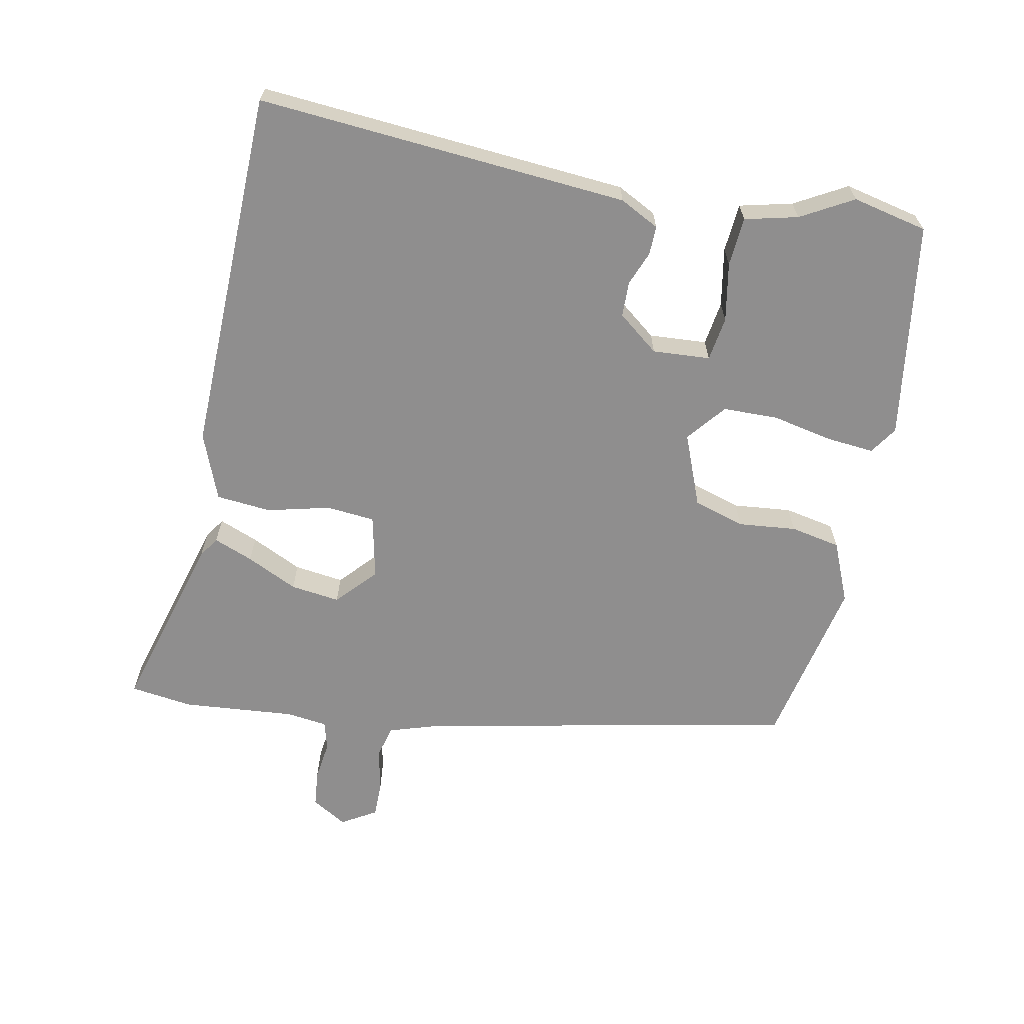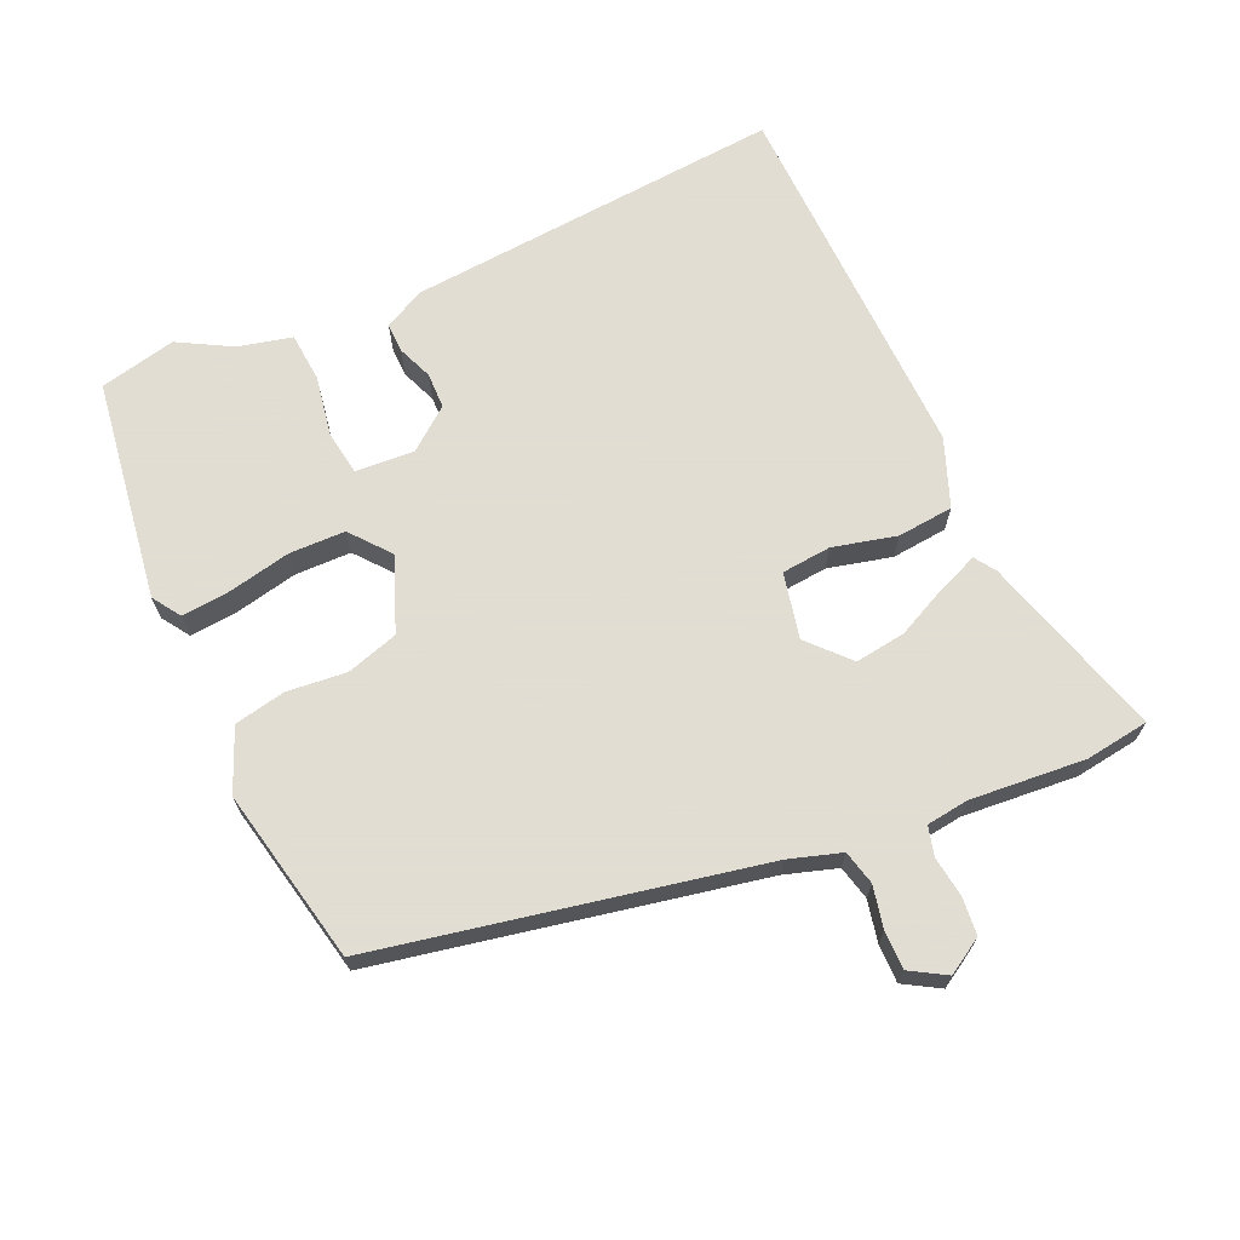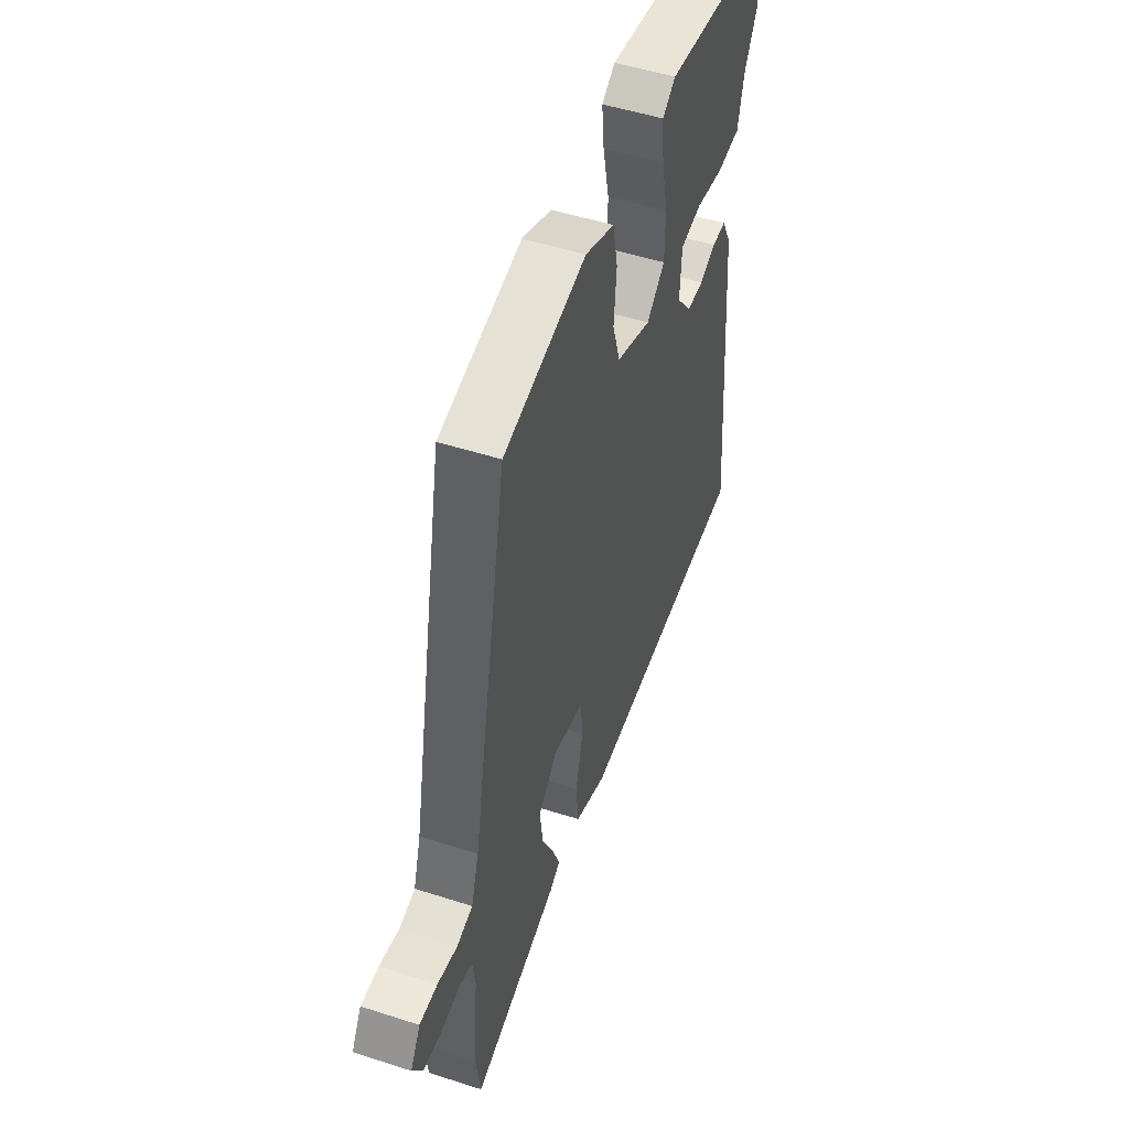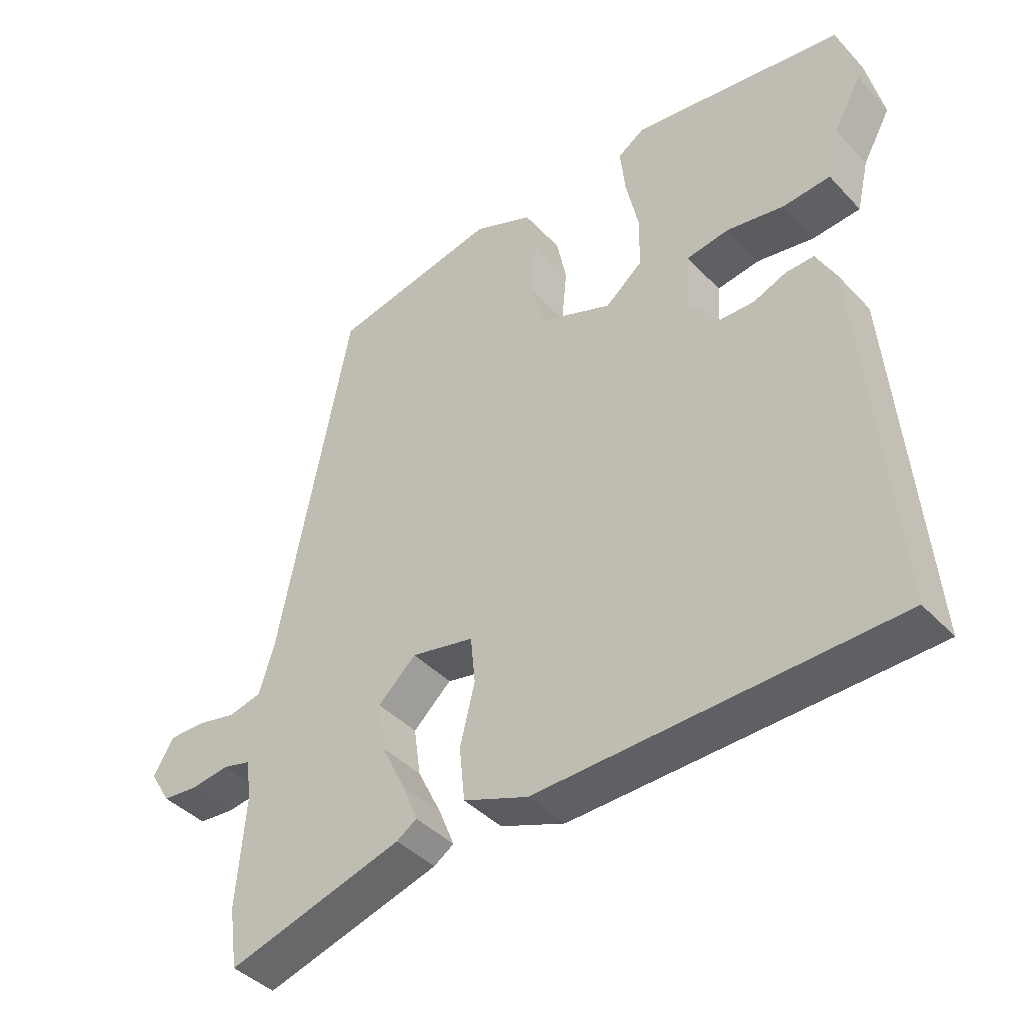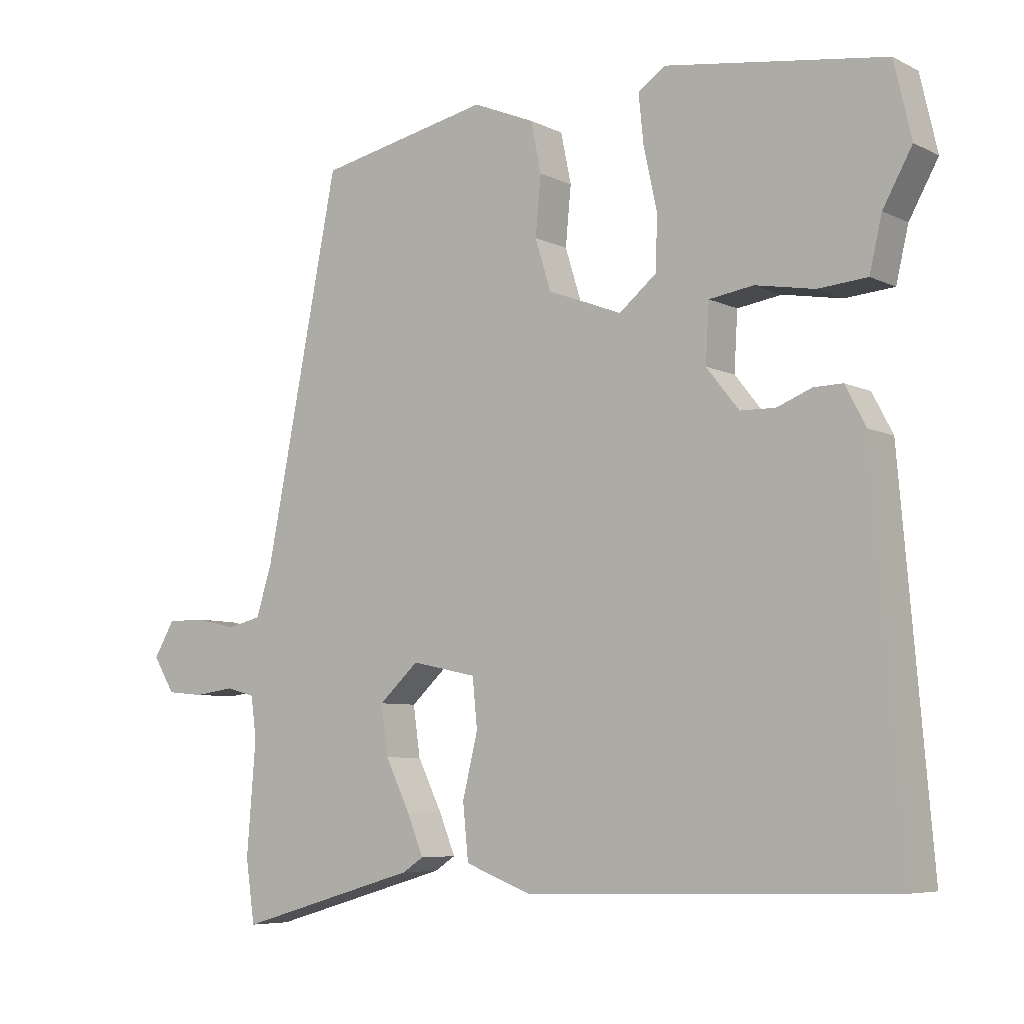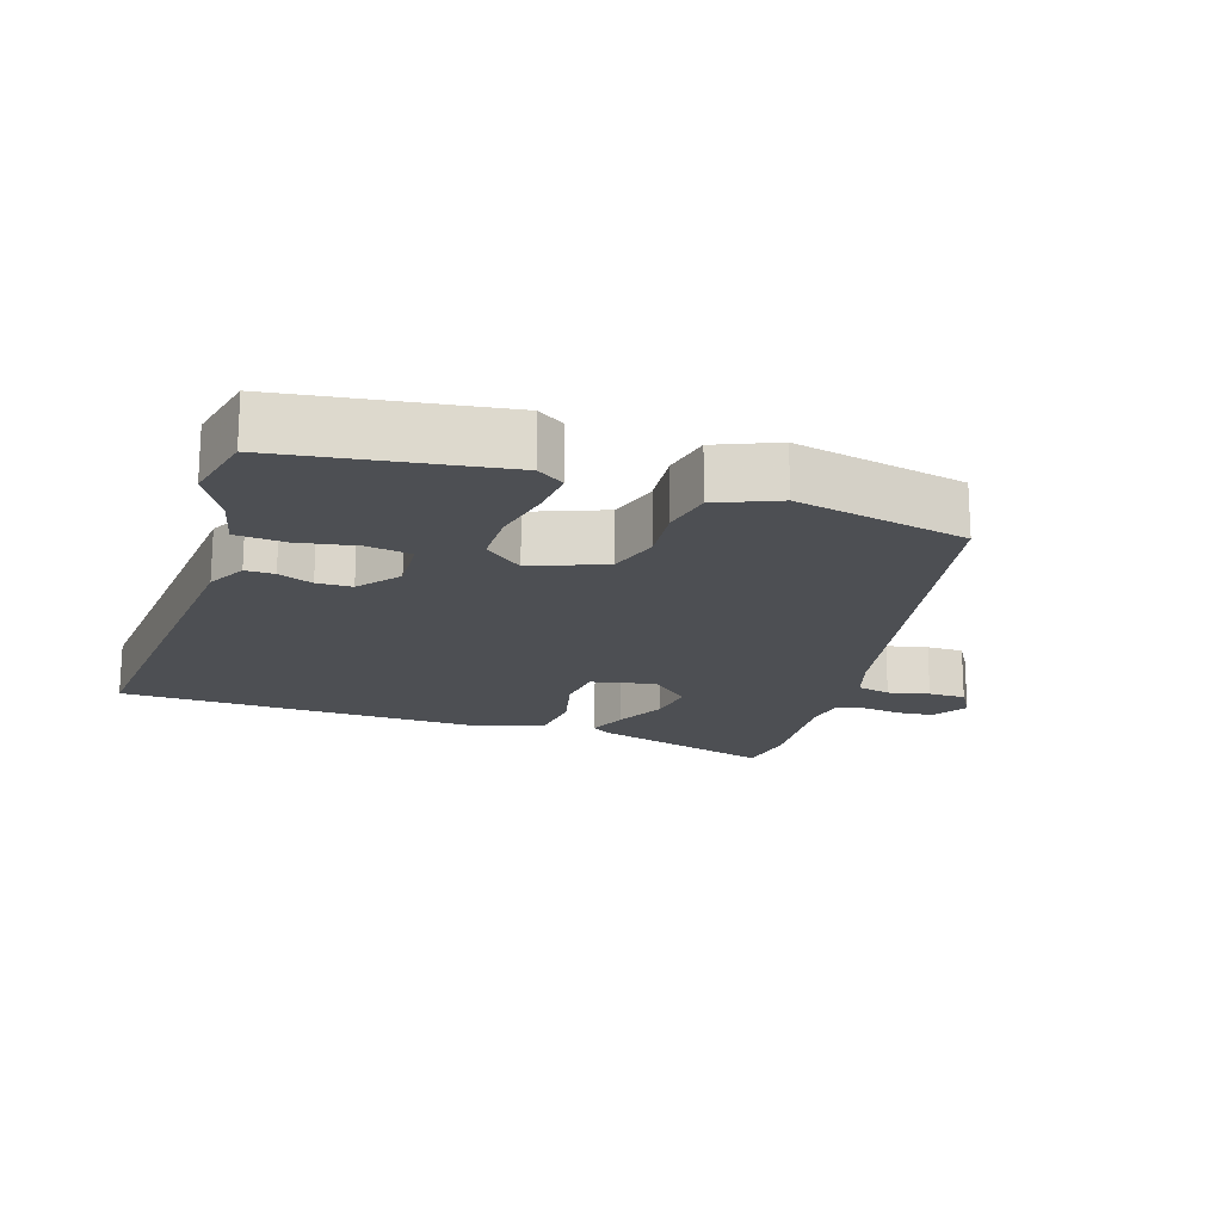
<metadata>
{"format":"obj","ext":"obj","renderer":"f3d","projection":"perspective","resolution":1024,"background":"white","views":[{"elev":-65.0,"azim":-100.9,"up":"+Y"},{"elev":68.1,"azim":66.0,"up":"+Y"},{"elev":50.2,"azim":109.5,"up":"+Z"},{"elev":-41.5,"azim":-141.2,"up":"+Z"},{"elev":-6.4,"azim":-144.5,"up":"+Z"},{"elev":-17.9,"azim":-18.0,"up":"+Y"}]}
</metadata>
<code>
v -0.525 0.07 0.393
v -0.5 0.07 0.502
v -0.183 0.07 0.547
v -0.143 0.07 0.52
v -0.15 0.07 0.45
v -0.169 0.07 0.362
v -0.168 0.07 0.282
v -0.112 0.07 0.236
v -0.006 0.07 0.277
v 0.017 0.07 0.351
v 0.009 0.07 0.436
v 0.024 0.07 0.509
v 0.113 0.07 0.546
v 0.362 0.07 0.493
v 0.469 0.07 -0.052
v 0.492 0.07 -0.126
v 0.541 0.07 -0.138
v 0.601 0.07 -0.125
v 0.655 0.07 -0.125
v 0.685 0.07 -0.176
v 0.654 0.07 -0.227
v 0.601 0.07 -0.232
v 0.543 0.07 -0.224
v 0.501 0.07 -0.235
v 0.493 0.07 -0.295
v 0.506 0.07 -0.459
v 0.493 0.07 -0.55
v 0.23 0.07 -0.473
v 0.2 0.07 -0.453
v 0.223 0.07 -0.396
v 0.259 0.07 -0.322
v 0.269 0.07 -0.25
v 0.212 0.07 -0.197
v 0.118 0.07 -0.217
v 0.111 0.07 -0.288
v 0.133 0.07 -0.379
v 0.125 0.07 -0.459
v 0.028 0.07 -0.496
v -0.505 0.07 -0.481
v -0.459 0.07 0.059
v -0.429 0.07 0.116
v -0.387 0.07 0.115
v -0.337 0.07 0.095
v -0.286 0.07 0.096
v -0.239 0.07 0.155
v -0.244 0.07 0.239
v -0.308 0.07 0.249
v -0.394 0.07 0.234
v -0.465 0.07 0.24
v -0.483 0.07 0.317
v -0.525 0 0.393
v -0.5 0 0.502
v -0.183 0 0.547
v -0.143 0 0.52
v -0.15 0 0.45
v -0.169 0 0.362
v -0.168 0 0.282
v -0.112 0 0.236
v -0.006 0 0.277
v 0.017 0 0.351
v 0.009 0 0.436
v 0.024 0 0.509
v 0.113 0 0.546
v 0.362 0 0.493
v 0.469 0 -0.052
v 0.492 0 -0.126
v 0.541 0 -0.138
v 0.601 0 -0.125
v 0.655 0 -0.125
v 0.685 0 -0.176
v 0.654 0 -0.227
v 0.601 0 -0.232
v 0.543 0 -0.224
v 0.501 0 -0.235
v 0.493 0 -0.295
v 0.506 0 -0.459
v 0.493 0 -0.55
v 0.23 0 -0.473
v 0.2 0 -0.453
v 0.223 0 -0.396
v 0.259 0 -0.322
v 0.269 0 -0.25
v 0.212 0 -0.197
v 0.118 0 -0.217
v 0.111 0 -0.288
v 0.133 0 -0.379
v 0.125 0 -0.459
v 0.028 0 -0.496
v -0.505 0 -0.481
v -0.459 0 0.059
v -0.429 0 0.116
v -0.387 0 0.115
v -0.337 0 0.095
v -0.286 0 0.096
v -0.239 0 0.155
v -0.244 0 0.239
v -0.308 0 0.249
v -0.394 0 0.234
v -0.465 0 0.24
v -0.483 0 0.317
f 47 48 49 50
f 46 47 50 1
f 40 41 42 43
f 40 43 44
f 39 40 44
f 38 39 44 45
f 35 36 37 38
f 34 35 38 45
f 28 29 30 31
f 26 27 28 31
f 25 26 31 32
f 24 25 32 33
f 20 21 22 23
f 20 23 24 33
f 17 18 19 20
f 16 17 20 33
f 12 13 14 15
f 10 11 12 15
f 9 10 15 16
f 8 9 16 33
f 3 4 5 6
f 3 6 7
f 46 1 2 3
f 46 3 7
f 33 34 45 46
f 7 8 33 46
f 100 99 98 97
f 51 100 97 96
f 93 92 91 90
f 94 93 90
f 94 90 89
f 95 94 89 88
f 88 87 86 85
f 95 88 85 84
f 81 80 79 78
f 81 78 77 76
f 82 81 76 75
f 83 82 75 74
f 73 72 71 70
f 83 74 73 70
f 70 69 68 67
f 83 70 67 66
f 65 64 63 62
f 65 62 61 60
f 66 65 60 59
f 83 66 59 58
f 56 55 54 53
f 57 56 53
f 53 52 51 96
f 57 53 96
f 96 95 84 83
f 96 83 58 57
f 1 51 52 2
f 2 52 53 3
f 3 53 54 4
f 4 54 55 5
f 5 55 56 6
f 6 56 57 7
f 7 57 58 8
f 8 58 59 9
f 9 59 60 10
f 10 60 61 11
f 11 61 62 12
f 12 62 63 13
f 13 63 64 14
f 14 64 65 15
f 15 65 66 16
f 16 66 67 17
f 17 67 68 18
f 18 68 69 19
f 19 69 70 20
f 20 70 71 21
f 21 71 72 22
f 22 72 73 23
f 23 73 74 24
f 24 74 75 25
f 25 75 76 26
f 26 76 77 27
f 27 77 78 28
f 28 78 79 29
f 29 79 80 30
f 30 80 81 31
f 31 81 82 32
f 32 82 83 33
f 33 83 84 34
f 34 84 85 35
f 35 85 86 36
f 36 86 87 37
f 37 87 88 38
f 38 88 89 39
f 39 89 90 40
f 40 90 91 41
f 41 91 92 42
f 42 92 93 43
f 43 93 94 44
f 44 94 95 45
f 45 95 96 46
f 46 96 97 47
f 47 97 98 48
f 48 98 99 49
f 49 99 100 50
f 50 100 51 1

</code>
